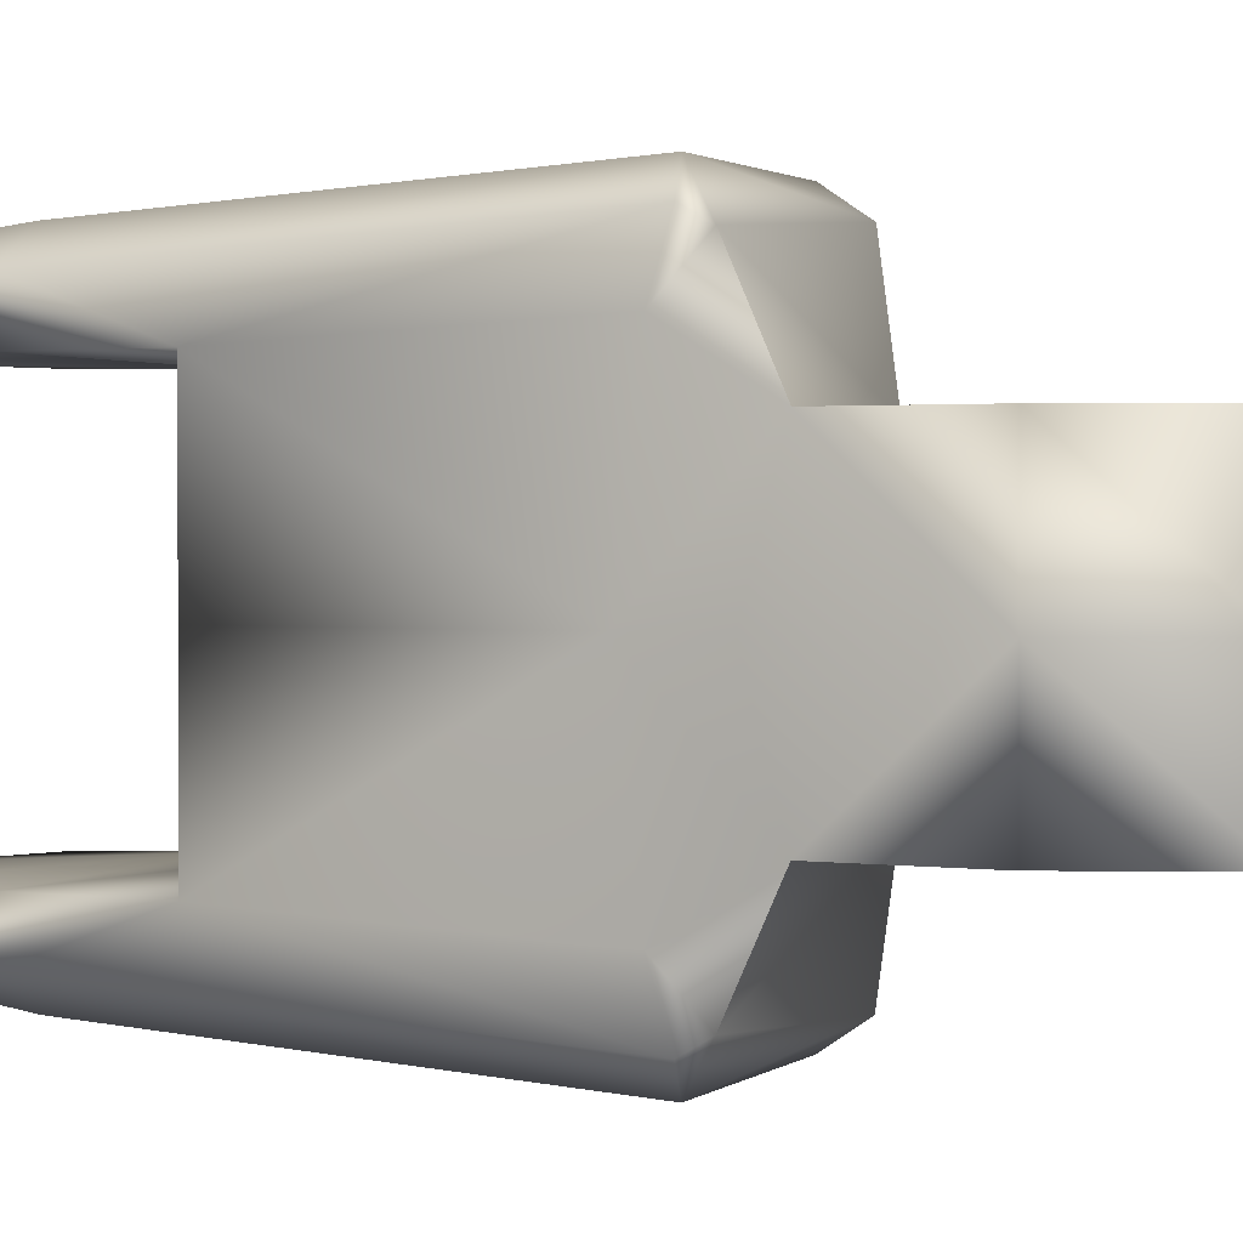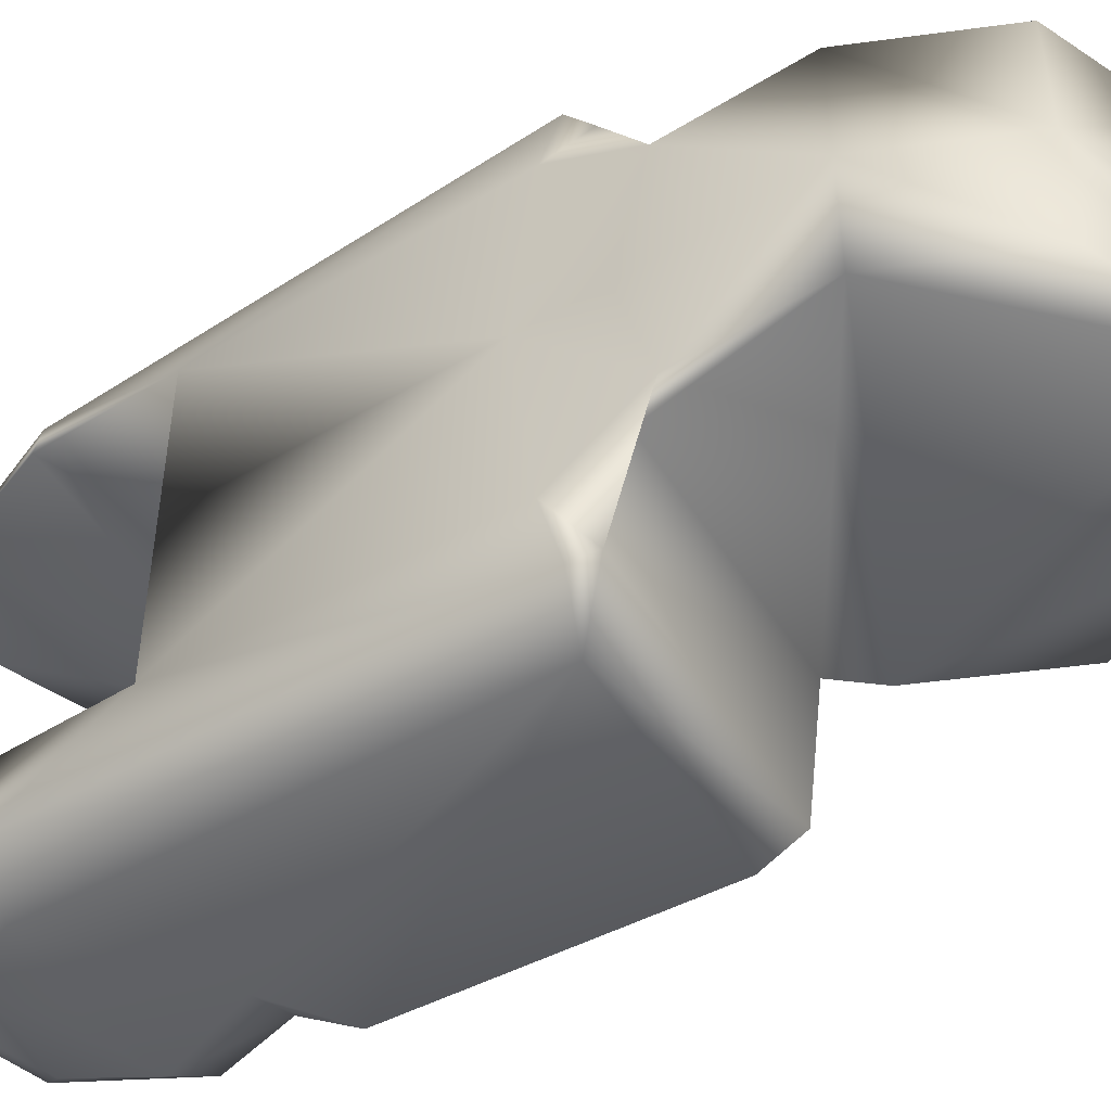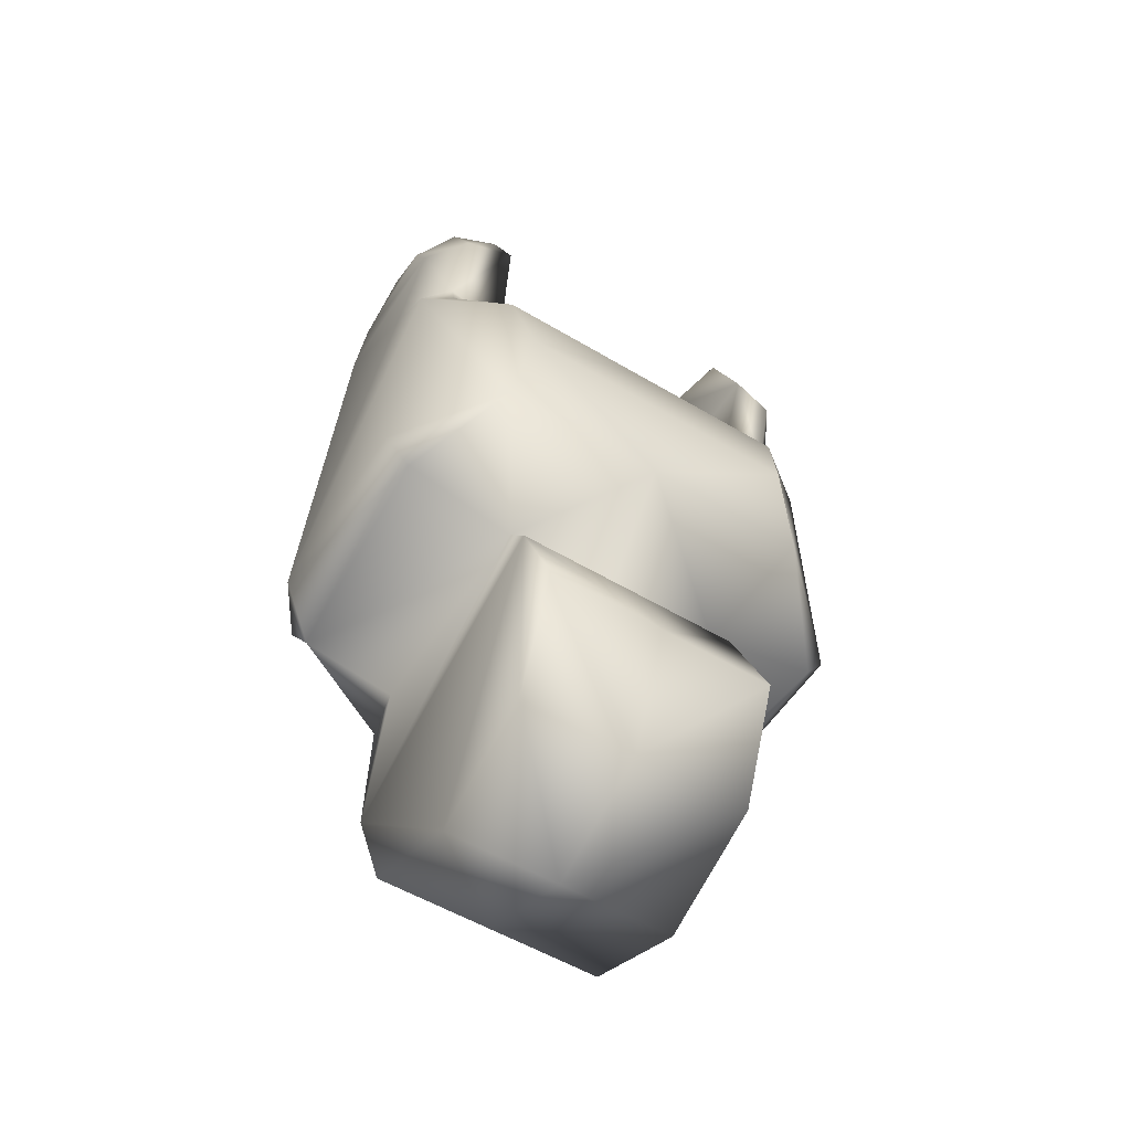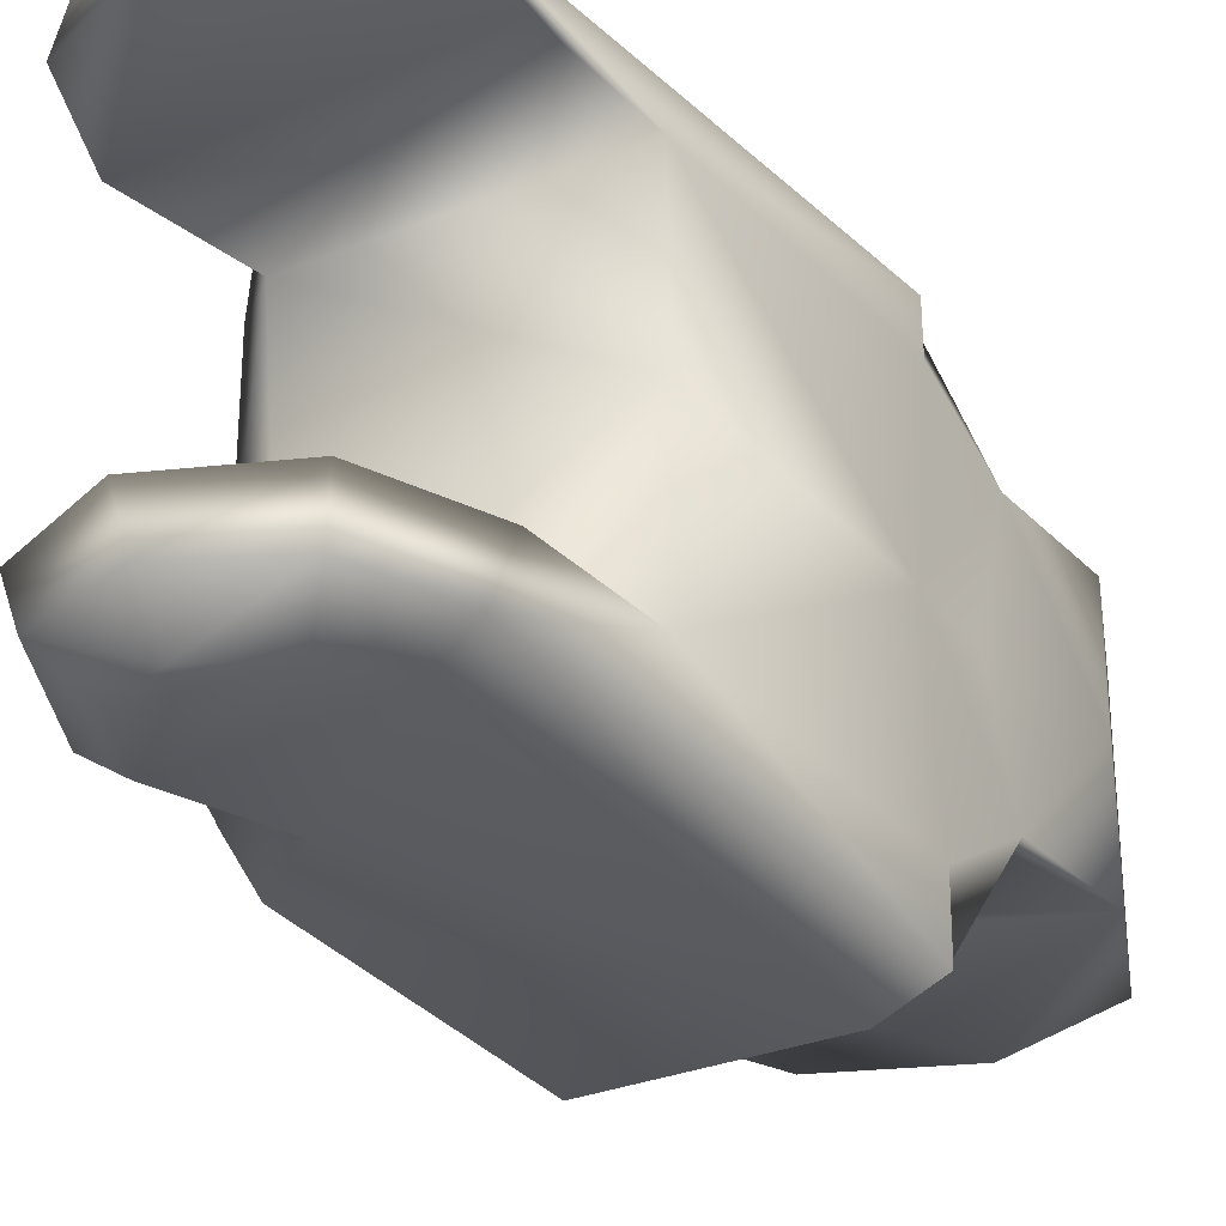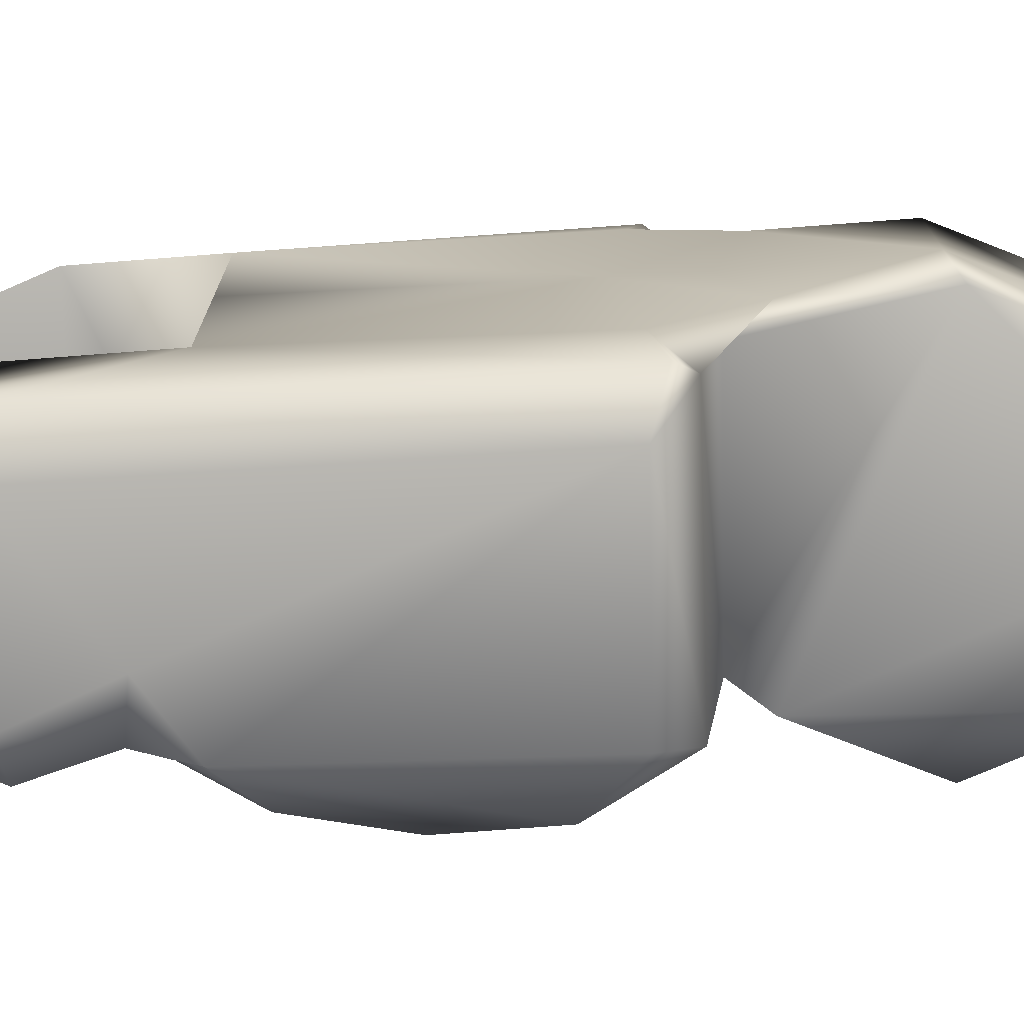
<metadata>
{"format":"obj","ext":"obj","renderer":"f3d","projection":"perspective","resolution":1024,"background":"white","views":[{"elev":1.6,"azim":-66.1,"up":"+Z"},{"elev":-49.4,"azim":-59.0,"up":"+Z"},{"elev":-55.0,"azim":57.8,"up":"+Y"},{"elev":-29.5,"azim":-148.6,"up":"+Z"},{"elev":-74.1,"azim":-88.9,"up":"+Z"}]}
</metadata>
<code>
v 0.001522 0.0196 0.008795
v 0.003067 0.02296 0.008619
v 0.005135 0.02279 0.005698
v 0.001912 0.02529 0.008497
v 0.003621 0.02645 0.005698
v 6.2e-05 0.02594 0.008463
v -3.4e-05 0.02796 0.005698
v -0.00224 0.0249 0.008518
v -0.003689 0.02645 0.005698
v -0.00298 0.02307 0.008614
v -0.005203 0.02279 0.005698
v -0.005066 0.005588 0.004275
v 0.003806 0.01792 0.008884
v 0.003414 0.005551 0.004282
v 0.006466 0.009227 0.006204
v 0.006069 0.01666 0.006042
v 0.006949 0.01296 0.005522
v -1.4e-05 -0.006556 0.004301
v 0.004454 -0.004705 0.004301
v 0.006305 -0.000237 0.004301
v 0.004454 0.004231 0.004301
v -0.006333 -0.000237 0.004301
v -0.004482 -0.004705 0.004301
v -0.005474 0.01811 0.005697
v -0.006075 0.004362 0.004301
v 0.004016 0.01862 0.005385
v 0.003657 0.00622 0.008521
v -0.00511 0.006301 0.007854
v -0.005819 0.007502 0.00619
v 0.003472 0.007525 0.009429
v -0.003894 0.007536 0.009424
v 0.003797 0.01993 0.007554
v 0.004748 0.02272 0.007473
v 0.002966 0.02652 0.007319
v -0.000281 0.02753 0.007278
v -0.003364 0.02609 0.007337
v -0.004659 0.02309 0.007457
v -0.005557 0.006985 0.008302
v 0.004103 0.01875 0.007615
v 0.001522 0.0196 -0.008795
v 0.003067 0.02296 -0.008619
v 0.005135 0.02279 -0.005698
v 0.001912 0.02529 -0.008497
v 0.003621 0.02645 -0.005698
v 6.2e-05 0.02594 -0.008463
v -3.4e-05 0.02796 -0.005698
v -0.00224 0.0249 -0.008518
v -0.003689 0.02645 -0.005698
v -0.00298 0.02307 -0.008614
v -0.005203 0.02279 -0.005698
v -0.005066 0.005588 -0.004275
v 0.003806 0.01792 -0.008884
v 0.003414 0.005551 -0.004282
v 0.006466 0.009227 -0.006204
v 0.006069 0.01666 -0.006042
v 0.006949 0.01296 -0.005522
v -1.4e-05 -0.006556 -0.004301
v 0.004454 -0.004705 -0.004301
v 0.006305 -0.000237 -0.004301
v 0.004454 0.004231 -0.004301
v -0.006333 -0.000237 -0.004301
v -0.004482 -0.004705 -0.004301
v -0.005474 0.01811 -0.005697
v -0.006075 0.004362 -0.004301
v 0.003414 0.005551 0
v 0.004454 -0.004705 0
v 0.004454 0.004231 0
v -0.004482 -0.004705 0
v -1.4e-05 -0.006556 0
v -0.005877 0.00557 0
v 0.003806 0.01831 0
v 0.004016 0.01862 -0.005385
v -0.005474 0.01811 0
v 0.003657 0.00622 -0.008521
v 0.006949 0.01296 0
v 0.006069 0.01666 0
v -0.00511 0.006301 -0.007854
v -0.005796 0.008267 0
v -0.005819 0.007502 -0.00619
v 0.003472 0.007525 -0.009429
v -0.003894 0.007536 -0.009424
v 0.006466 0.009227 0
v 0.003797 0.01993 -0.007554
v 0.004748 0.02272 -0.007473
v 0.002966 0.02652 -0.007319
v -0.000281 0.02753 -0.007278
v -0.003364 0.02609 -0.007336
v -0.004659 0.02309 -0.007457
v -0.005557 0.006985 -0.008302
v 0.004103 0.01875 -0.007615
v 0.006305 -0.000237 0
v -0.006333 -0.000237 0
v 0.006949 0.01296 0.005522
v 0.006069 0.01666 0.006042
v -0.003894 0.007536 0.009424
v 0.002966 0.02652 0.007319
v -0.000281 0.02753 0.007278
v -0.003364 0.02609 0.007337
v 0.006466 0.009227 0.006204
v 0.003414 0.005551 0.004282
v -0.006075 0.004362 0.004301
v 0.003414 0.005551 0.004282
v 0.003472 0.007525 0.009429
v -0.005474 0.01811 0.005697
v -0.005796 0.008267 0
v 0.004103 0.01875 0.007615
v -0.00511 0.006301 0.007854
v 0.003657 0.00622 0.008521
v -1.4e-05 -0.006556 0
v 0.006466 0.009227 0
v 0.003806 0.01792 0.008884
v 0.006466 0.009227 0.006204
v 0.004748 0.02272 0.007473
v 0.004748 0.02272 0.007473
v 0.002966 0.02652 0.007319
v -0.003364 0.02609 0.007337
v -0.00224 0.0249 0.008518
v -0.004659 0.02309 0.007457
v -0.00298 0.02307 0.008614
v 0.003067 0.02296 0.008619
v -0.005819 0.007502 0.00619
v -0.005557 0.006985 0.008302
v 0.003806 0.01792 0.008884
v 0.003797 0.01993 0.007554
v -0.004659 0.02309 0.007457
v -0.005557 0.006985 0.008302
v -0.003894 0.007536 0.009424
v 0.003797 0.01993 0.007554
v 0.006069 0.01666 0
v 0.004016 0.01862 0.005385
v 0.001522 0.0196 0.008795
v 0.004454 -0.004705 0
v 0.006305 -0.000237 0
v 0.004454 0.004231 0
v 0.005135 0.02279 0.005698
v -3.4e-05 0.02796 0.005698
v -0.006333 -0.000237 0.004301
v 0.006069 0.01666 -0.006042
v -0.005474 0.01811 0
v 0.003621 0.02645 -0.005698
v -3.4e-05 0.02796 -0.005698
v -0.003689 0.02645 -0.005698
v 0.003657 0.00622 -0.008521
v -0.00511 0.006301 -0.007854
v 0.004454 0.004231 0
v -0.005066 0.005588 -0.004275
v -0.006075 0.004362 -0.004301
v 0.003472 0.007525 -0.009429
v 0.006466 0.009227 -0.006204
v -0.005474 0.01811 -0.005697
v -0.006075 0.004362 -0.004301
v 0.004103 0.01875 -0.007615
v 0.003414 0.005551 -0.004282
v -1.4e-05 -0.006556 0
v 0.004454 -0.004705 -0.004301
v -0.004482 -0.004705 0
v -1.4e-05 -0.006556 -0.004301
v 0.003806 0.01792 -0.008884
v 0.003797 0.01993 -0.007554
v 0.004748 0.02272 -0.007473
v 0.002966 0.02652 -0.007319
v -0.000281 0.02753 -0.007278
v 6.2e-05 0.02594 -0.008463
v -0.003364 0.02609 -0.007336
v -0.003364 0.02609 -0.007336
v 0.003067 0.02296 -0.008619
v -0.005819 0.007502 -0.00619
v -0.005557 0.006985 -0.008302
v 0.003797 0.01993 -0.007554
v 0.003806 0.01792 -0.008884
v -0.004659 0.02309 -0.007457
v -0.005203 0.02279 -0.005698
v -0.005474 0.01811 -0.005697
v -0.005557 0.006985 -0.008302
v 0.005135 0.02279 -0.005698
v 0.004016 0.01862 -0.005385
v 0.001522 0.0196 -0.008795
v -0.003894 0.007536 -0.009424
v -0.003894 0.007536 -0.009424
v 0.004454 -0.004705 0
v 0.006305 -0.000237 0
v 0.005135 0.02279 -0.005698
v -0.006333 -0.000237 0
v -0.004482 -0.004705 0
v 0.006949 0.01296 0
v 0.006466 0.009227 0
v 0.006949 0.01296 0.005522
v 0.003806 0.01831 0
v 0.004016 0.01862 0.005385
v 0.003621 0.02645 0.005698
v -3.4e-05 0.02796 0.005698
v -0.003689 0.02645 0.005698
v -0.006075 0.004362 0.004301
v -1.4e-05 -0.006556 0.004301
v 0.004454 -0.004705 0.004301
v 0.006305 -0.000237 0.004301
v 0.004454 0.004231 0.004301
v -0.005066 0.005588 0.004275
v -0.006333 -0.000237 0.004301
v -0.005877 0.00557 0
v -0.005796 0.008267 0
v -0.00511 0.006301 0.007854
v -0.004482 -0.004705 0.004301
v -1.4e-05 -0.006556 0.004301
v 0.003414 0.005551 0
v 0.003067 0.02296 0.008619
v 0.001912 0.02529 0.008497
v 6.2e-05 0.02594 0.008463
v -0.00298 0.02307 0.008614
v 6.2e-05 0.02594 0.008463
v 0.004103 0.01875 0.007615
v 0.006305 -0.000237 0.004301
v -0.005203 0.02279 0.005698
v -0.003689 0.02645 0.005698
v 0.003621 0.02645 0.005698
v 0.006069 0.01666 0
v -0.005474 0.01811 0
v -0.00511 0.006301 -0.007854
v 0.004454 0.004231 -0.004301
v -0.006333 -0.000237 -0.004301
v -0.004482 -0.004705 -0.004301
v 0.004454 0.004231 -0.004301
v -0.006333 -0.000237 -0.004301
v 0.003414 0.005551 -0.004282
v -0.004482 -0.004705 -0.004301
v 0.006466 0.009227 -0.006204
v 0.003067 0.02296 -0.008619
v 0.001912 0.02529 -0.008497
v 6.2e-05 0.02594 -0.008463
v -0.00224 0.0249 -0.008518
v -0.00298 0.02307 -0.008614
v 0.001912 0.02529 -0.008497
v 0.001522 0.0196 -0.008795
v -0.004659 0.02309 -0.007457
v 0.004016 0.01862 -0.005385
v 0.004103 0.01875 -0.007615
v 0.004454 -0.004705 -0.004301
v 0.006305 -0.000237 -0.004301
v -0.005203 0.02279 -0.005698
v -3.4e-05 0.02796 -0.005698
v -0.006333 -0.000237 0
f 16 39 13
f 82 17 15
f 93 76 94
f 26 73 24
f 31 27 30
f 38 28 95
f 33 5 34
f 96 7 35
f 97 9 36
f 98 11 37
f 99 27 14
f 25 28 29
f 100 67 65
f 12 101 22
f 21 102 22
f 103 27 15
f 104 78 29
f 105 101 29
f 106 32 13
f 107 102 108
f 19 69 66
f 18 68 109
f 100 110 15
f 111 112 94
f 2 32 113
f 4 114 34
f 6 115 35
f 6 116 8
f 117 118 10
f 119 120 8
f 121 28 122
f 1 123 124
f 125 11 24
f 104 126 37
f 125 127 10
f 128 3 113
f 129 130 94
f 119 127 131
f 111 127 30
f 20 132 91
f 21 133 134
f 135 9 136
f 106 130 124
f 25 92 22
f 137 68 23
f 55 52 90
f 82 56 75
f 129 56 138
f 139 72 63
f 74 81 80
f 89 81 77
f 84 44 42
f 85 46 140
f 86 48 141
f 87 50 142
f 54 53 143
f 64 144 51
f 145 53 65
f 146 61 147
f 57 60 58
f 148 149 143
f 105 150 79
f 105 151 70
f 152 52 83
f 153 144 143
f 154 155 66
f 156 157 109
f 153 110 65
f 158 149 80
f 159 41 160
f 84 43 161
f 85 45 162
f 163 164 162
f 47 88 165
f 47 43 166
f 167 168 77
f 40 169 170
f 171 150 172
f 173 168 79
f 171 81 174
f 159 175 176
f 129 72 71
f 49 177 178
f 179 52 80
f 180 59 91
f 181 60 134
f 182 48 172
f 152 169 176
f 64 92 70
f 183 62 184
f 185 17 186
f 185 76 187
f 188 73 189
f 107 27 95
f 135 5 113
f 190 7 34
f 191 9 35
f 192 11 36
f 12 28 193
f 21 67 14
f 21 194 195
f 19 196 197
f 137 102 198
f 18 199 23
f 137 194 197
f 139 78 24
f 200 101 201
f 12 102 202
f 18 69 195
f 203 68 204
f 205 110 14
f 99 123 30
f 16 112 187
f 1 32 206
f 2 114 207
f 4 115 208
f 97 116 208
f 98 118 8
f 2 209 131
f 117 120 207
f 4 210 8
f 121 126 24
f 38 127 37
f 26 3 124
f 26 76 71
f 16 130 211
f 1 127 13
f 19 132 212
f 20 133 197
f 213 130 24
f 135 11 214
f 135 7 215
f 213 3 189
f 200 92 193
f 183 68 22
f 54 56 186
f 185 56 216
f 188 72 217
f 218 81 143
f 85 44 160
f 86 46 161
f 87 48 162
f 171 50 165
f 167 144 147
f 219 53 134
f 220 157 221
f 153 61 51
f 220 53 222
f 219 59 58
f 219 157 223
f 139 150 201
f 167 151 201
f 146 144 224
f 57 155 109
f 225 157 184
f 54 110 224
f 54 52 138
f 55 56 226
f 40 41 83
f 227 43 160
f 228 45 161
f 47 164 229
f 49 88 230
f 227 231 230
f 47 45 232
f 49 41 233
f 171 168 63
f 49 81 234
f 84 175 83
f 235 76 138
f 55 236 176
f 40 52 178
f 237 59 66
f 238 60 91
f 239 72 42
f 182 44 141
f 240 48 42
f 239 150 176
f 220 92 147
f 220 62 241
f 16 39 13
f 82 17 15
f 93 76 94
f 26 73 24
f 31 27 30
f 38 28 95
f 33 5 34
f 96 7 35
f 97 9 36
f 98 11 37
f 99 27 14
f 25 28 29
f 100 67 65
f 12 101 22
f 21 102 22
f 103 27 15
f 104 78 29
f 105 101 29
f 106 32 13
f 107 102 108
f 19 69 66
f 18 68 109
f 100 110 15
f 111 112 94
f 2 32 113
f 4 114 34
f 6 115 35
f 6 116 8
f 117 118 10
f 119 120 8
f 121 28 122
f 1 123 124
f 125 11 24
f 104 126 37
f 125 127 10
f 128 3 113
f 129 130 94
f 119 127 131
f 111 127 30
f 20 132 91
f 21 133 134
f 135 9 136
f 106 130 124
f 25 92 22
f 137 68 23
f 55 52 90
f 82 56 75
f 129 56 138
f 139 72 63
f 74 81 80
f 89 81 77
f 84 44 42
f 85 46 140
f 86 48 141
f 87 50 142
f 54 53 143
f 64 144 51
f 145 53 65
f 146 61 147
f 57 60 58
f 148 149 143
f 105 150 79
f 105 151 70
f 152 52 83
f 153 144 143
f 154 155 66
f 156 157 109
f 153 110 65
f 158 149 80
f 159 41 160
f 84 43 161
f 85 45 162
f 163 164 162
f 47 88 165
f 47 43 166
f 167 168 77
f 40 169 170
f 171 150 172
f 173 168 79
f 171 81 174
f 159 175 176
f 129 72 71
f 49 177 178
f 179 52 80
f 180 59 91
f 181 60 134
f 182 48 172
f 152 169 176
f 64 92 70
f 183 62 184
f 185 17 186
f 185 76 187
f 188 73 189
f 107 27 95
f 135 5 113
f 190 7 34
f 191 9 35
f 192 11 36
f 12 28 193
f 21 67 14
f 21 194 195
f 19 196 197
f 137 102 198
f 18 199 23
f 137 194 197
f 139 78 24
f 200 101 201
f 12 102 202
f 18 69 195
f 203 68 204
f 205 110 14
f 99 123 30
f 16 112 187
f 1 32 206
f 2 114 207
f 4 115 208
f 97 116 208
f 98 118 8
f 2 209 131
f 117 120 207
f 4 210 8
f 121 126 24
f 38 127 37
f 26 3 124
f 26 76 71
f 16 130 211
f 1 127 13
f 19 132 212
f 20 133 197
f 213 130 24
f 135 11 214
f 135 7 215
f 213 3 189
f 200 92 193
f 183 68 22
f 54 56 186
f 185 56 216
f 188 72 217
f 218 81 143
f 85 44 160
f 86 46 161
f 87 48 162
f 171 50 165
f 167 144 147
f 219 53 134
f 220 157 221
f 153 61 51
f 220 53 222
f 219 59 58
f 219 157 223
f 139 150 201
f 167 151 201
f 146 144 224
f 57 155 109
f 225 157 184
f 54 110 224
f 54 52 138
f 55 56 226
f 40 41 83
f 227 43 160
f 228 45 161
f 47 164 229
f 49 88 230
f 227 231 230
f 47 45 232
f 49 41 233
f 171 168 63
f 49 81 234
f 84 175 83
f 235 76 138
f 55 236 176
f 40 52 178
f 237 59 66
f 238 60 91
f 239 72 42
f 182 44 141
f 240 48 42
f 239 150 176
f 220 92 147
f 220 62 241

</code>
